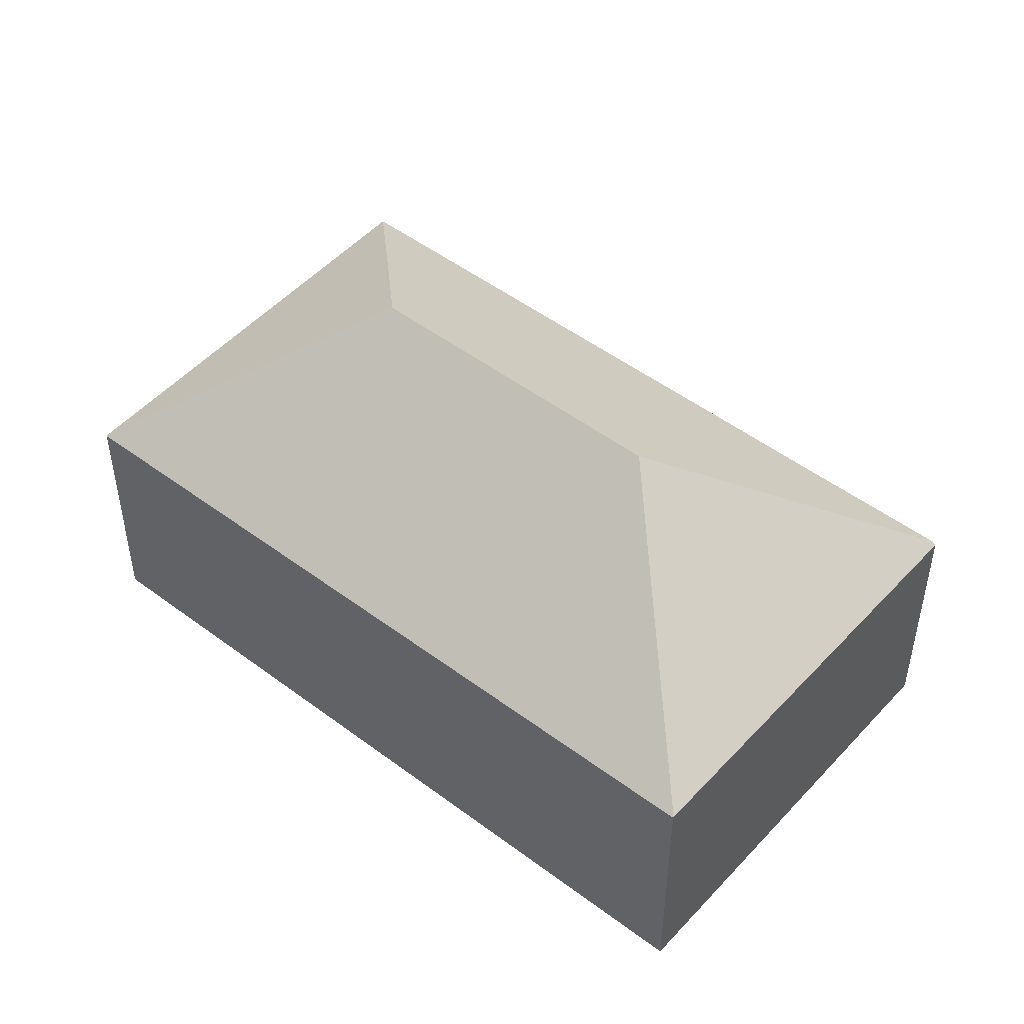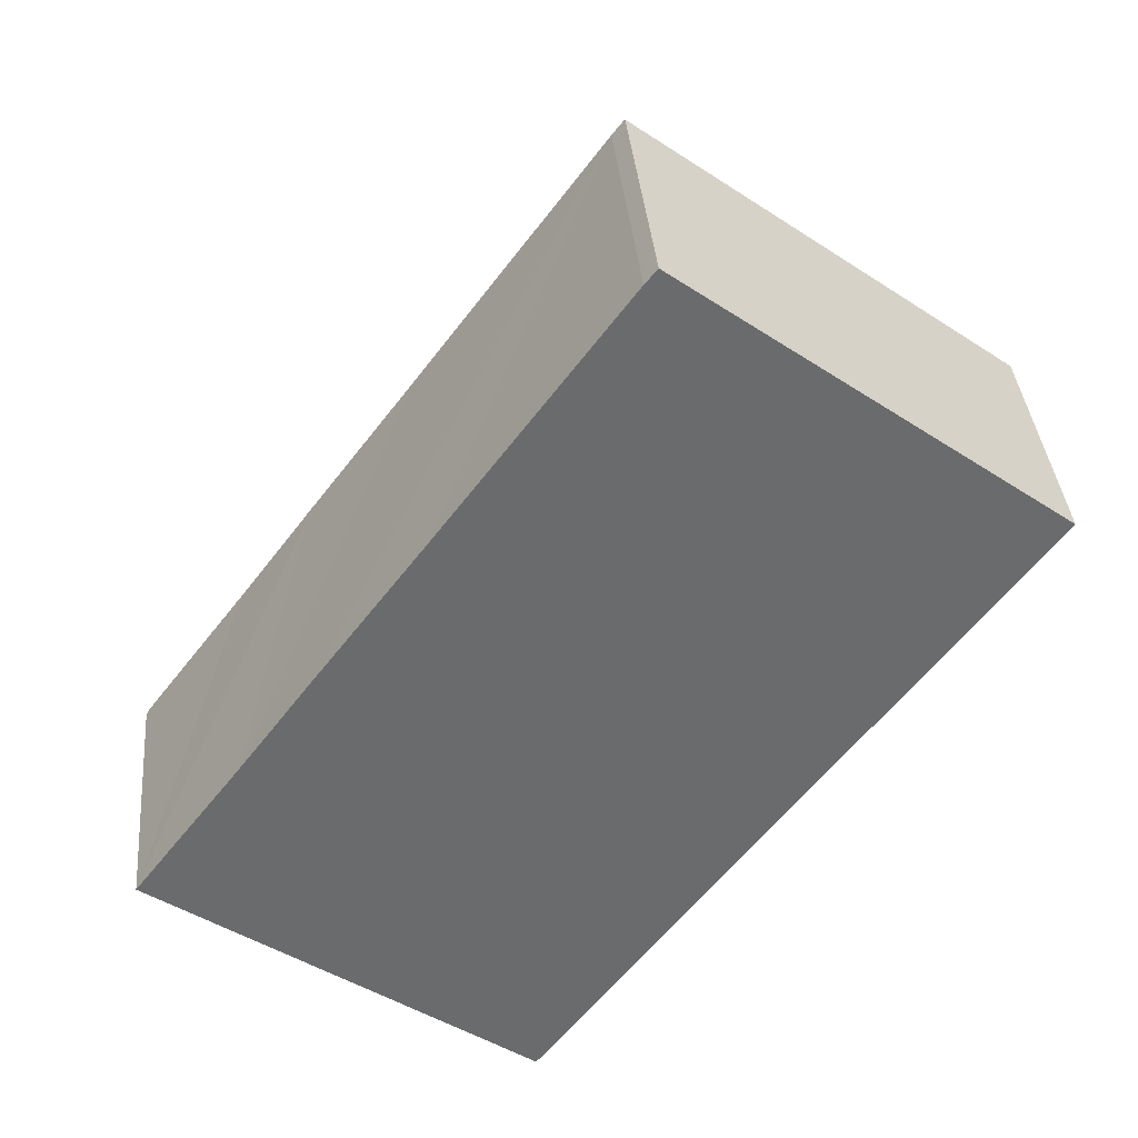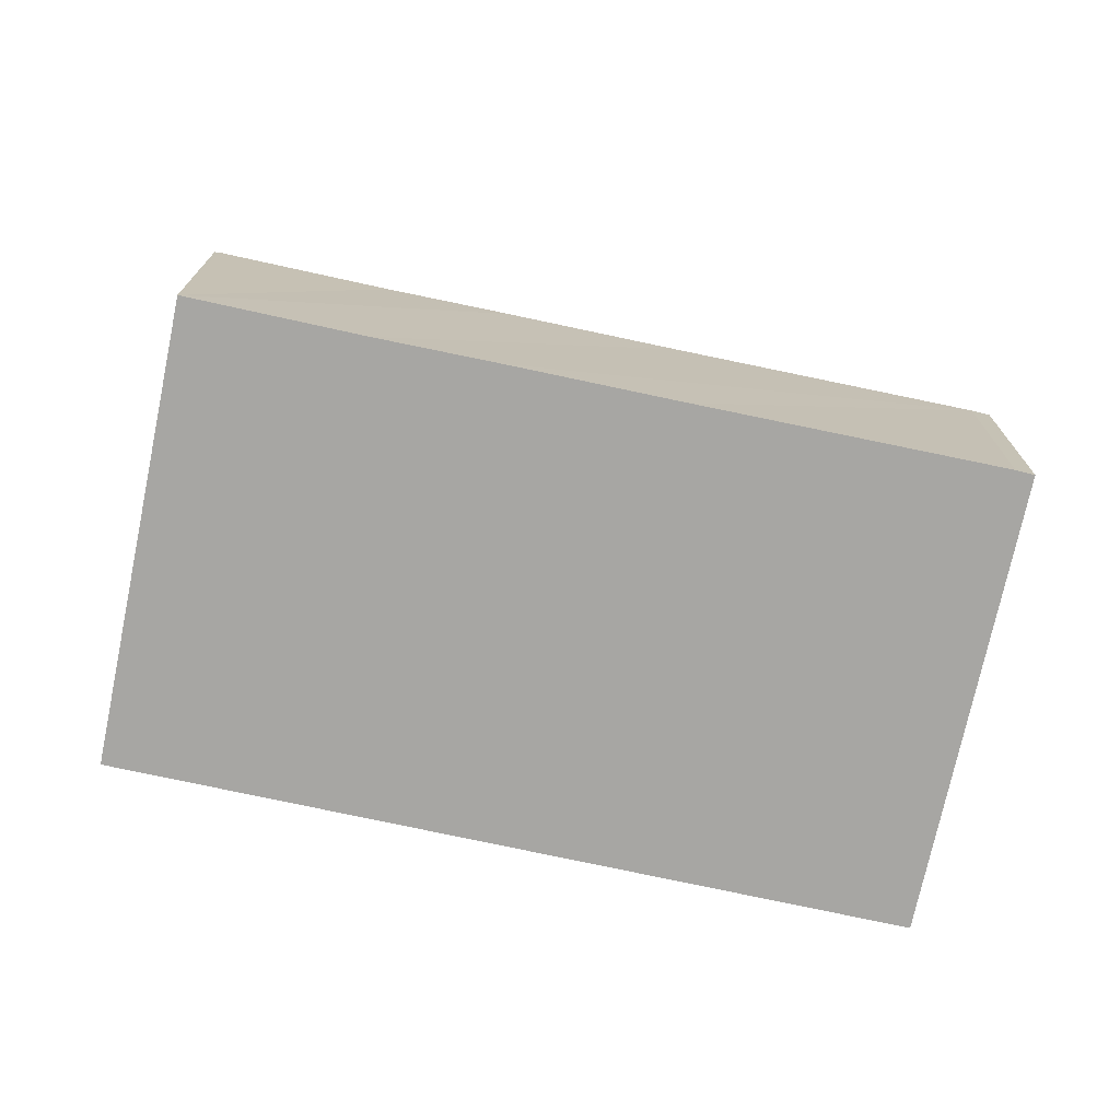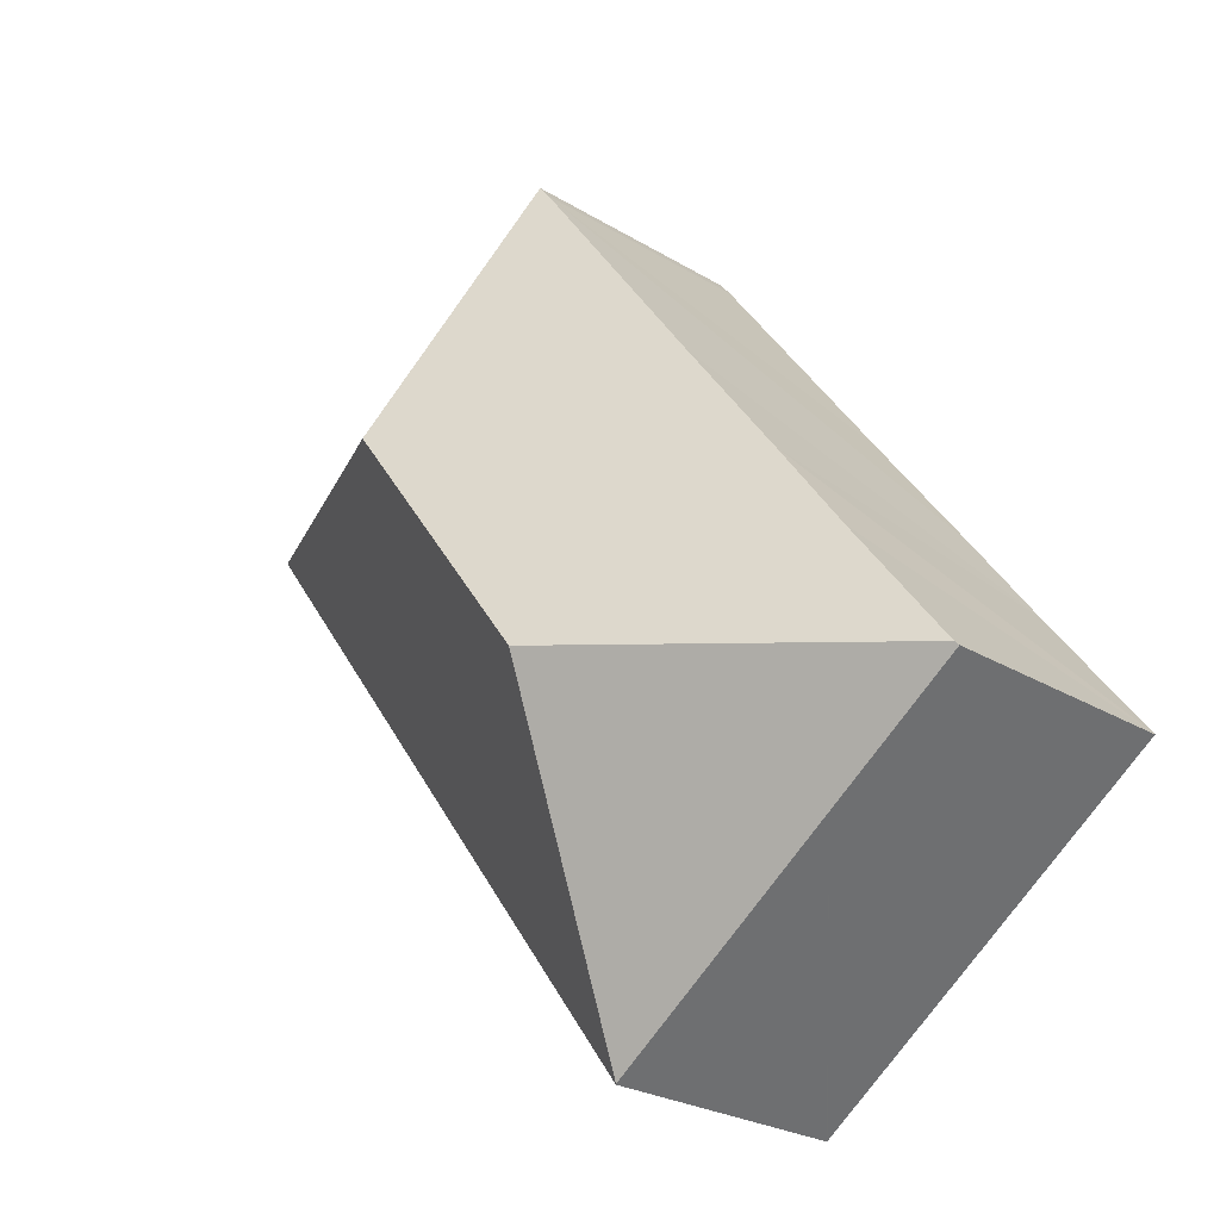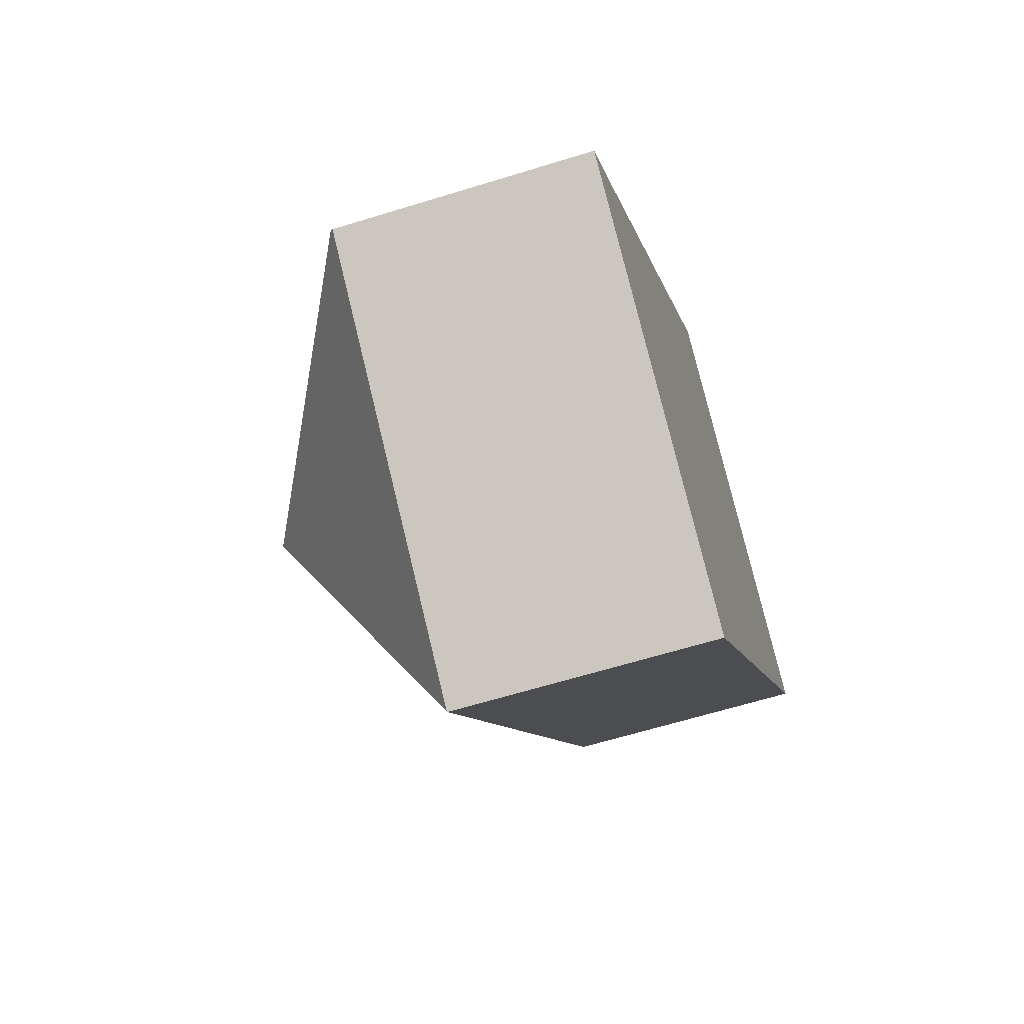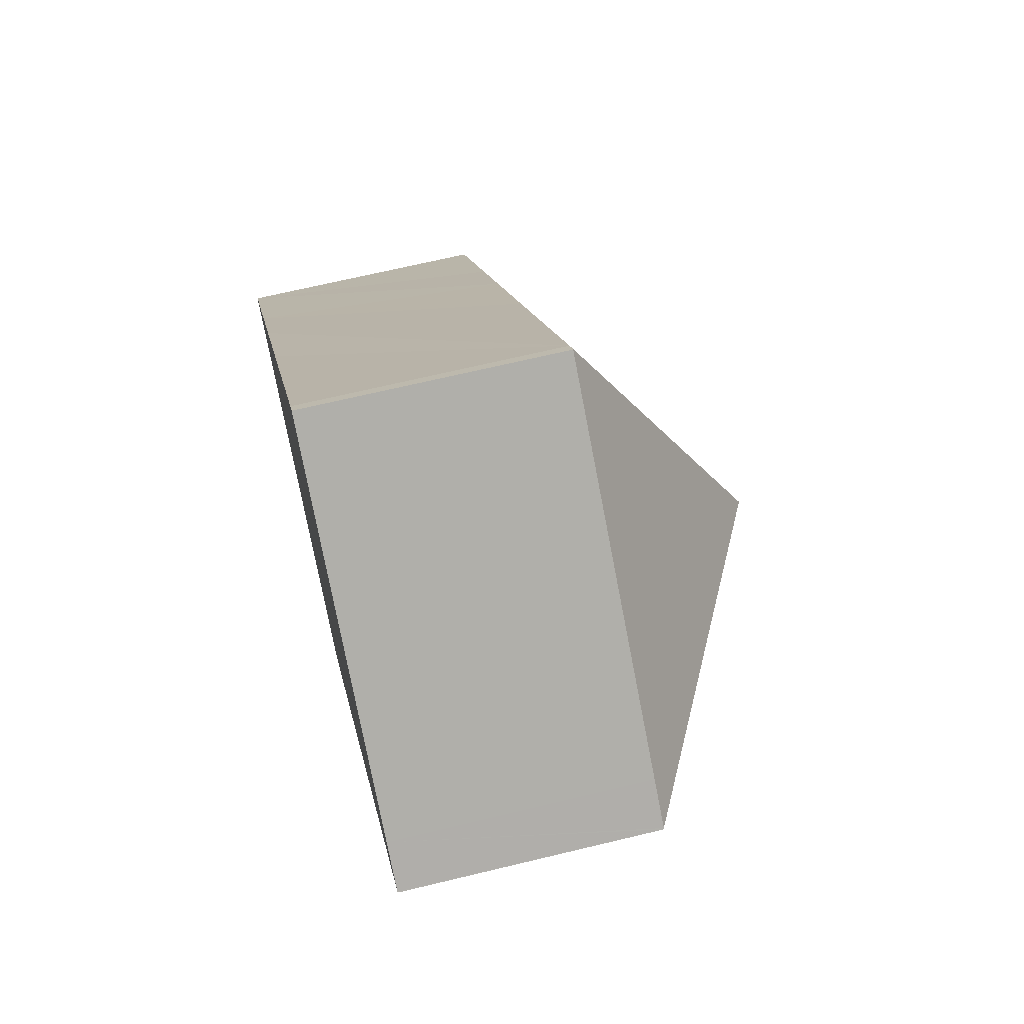
<metadata>
{"format":"obj","ext":"obj","renderer":"f3d","projection":"perspective","resolution":1024,"background":"white","views":[{"elev":49.2,"azim":166.5,"up":"+Y"},{"elev":37.1,"azim":-5.1,"up":"+Z"},{"elev":-74.2,"azim":-65.5,"up":"+Y"},{"elev":-25.3,"azim":-134.4,"up":"+Z"},{"elev":-62.5,"azim":-72.5,"up":"+Z"},{"elev":66.5,"azim":76.3,"up":"+Z"}]}
</metadata>
<code>
v  12.41 6.64 16.74
v  13.63 11.04 8.32
v  12.4 6.654 16.72
v  21.01 6.64 10.32
v  22.04 6.64 9.554
v  12.1 6.64 16.36
v  7.34 6.667 9.871
v  8.441 11.04 1.317
v  4.671 6.666 6.276
v  2.766 6.68 3.676
v  0.066 6.657 0.088
v  9.683 6.669 -7.043
v  22.07 6.617 9.535
v  9.667 6.683 -7.031
v  3.544 6.616 -2.578
v  0 6.577 4.027e-16
v  0 0 0
v  0.066 -5.388e-18 0.088
v  2.766 -2.251e-16 3.676
v  4.671 -3.843e-16 6.276
v  7.34 -6.044e-16 9.871
v  12.1 -1.001e-15 16.36
v  12.41 -1.025e-15 16.74
v  12.4 -1.024e-15 16.72
v  21.01 -6.32e-16 10.32
v  22.04 -5.85e-16 9.554
v  22.07 -5.839e-16 9.535
v  9.683 4.313e-16 -7.043
v  9.667 4.305e-16 -7.031
v  3.544 1.579e-16 -2.578
g defaultobject
f 1 2 3
f 2 1 4
f 2 4 5
f 3 2 6
f 7 6 2
f 8 7 2
f 9 7 8
f 10 9 8
f 11 10 8
f 12 5 13
f 5 12 2
f 2 12 8
f 8 12 14
f 11 15 16
f 15 11 8
f 15 8 14
f 17 11 16
f 11 17 10
f 10 17 9
f 9 17 18
f 9 18 19
f 9 19 7
f 7 19 20
f 7 20 6
f 6 20 21
f 6 21 22
f 22 3 6
f 3 22 1
f 1 22 23
f 23 22 24
f 23 4 1
f 4 23 25
f 4 25 5
f 5 25 13
f 13 25 26
f 13 26 27
f 13 28 12
f 28 13 27
f 28 14 12
f 14 28 15
f 15 28 29
f 15 29 30
f 15 30 16
f 16 30 17
f 26 28 27
f 28 26 25
f 28 25 23
f 28 23 24
f 28 24 22
f 28 22 21
f 28 21 29
f 29 21 30
f 30 21 20
f 30 20 19
f 30 19 17
f 17 19 18

</code>
